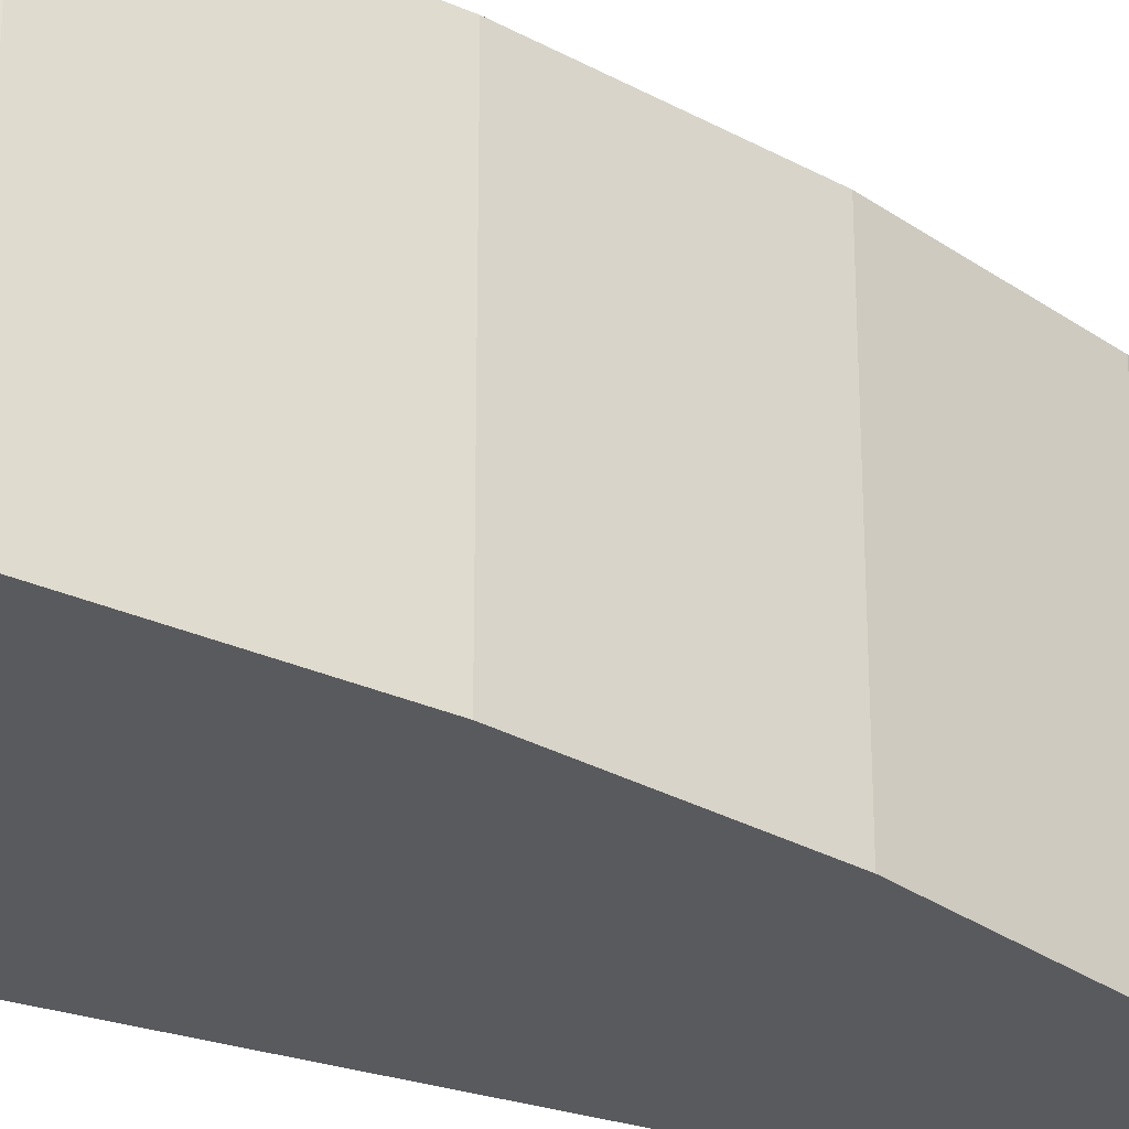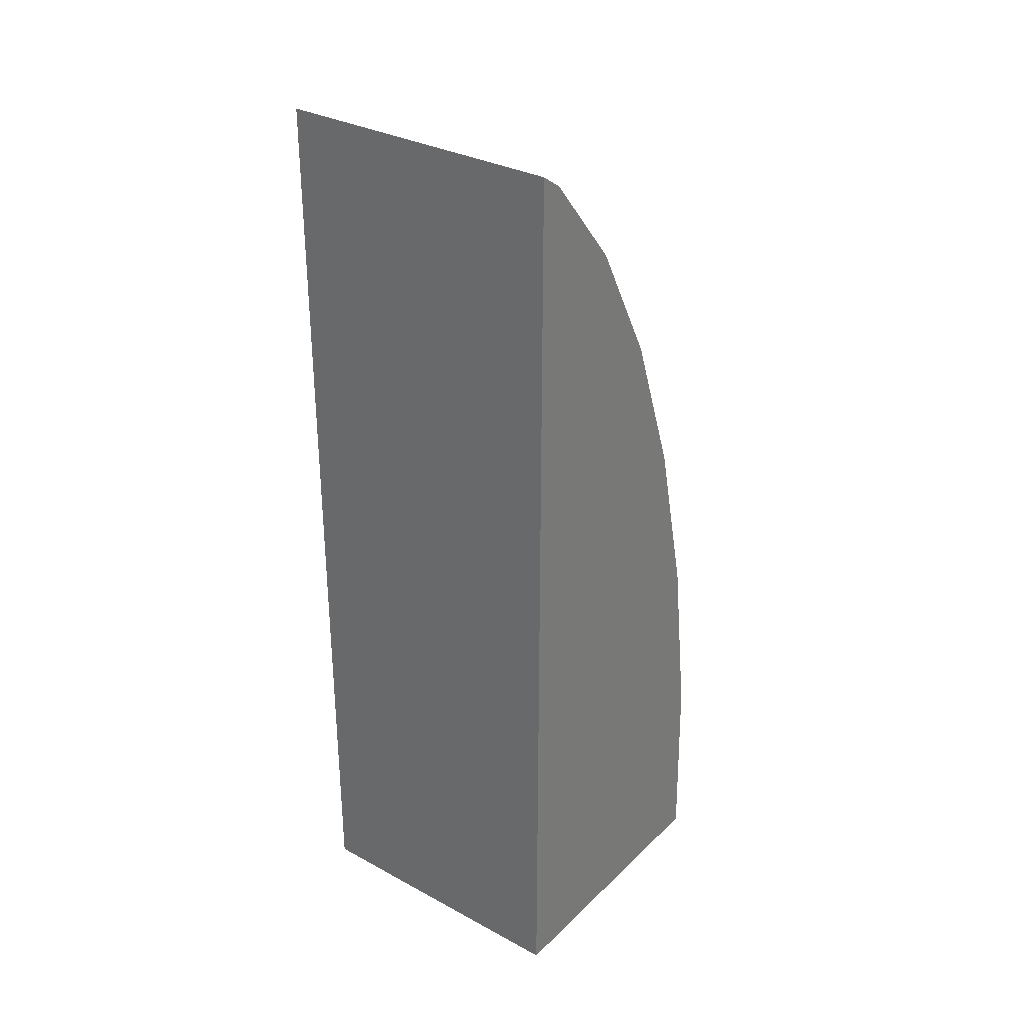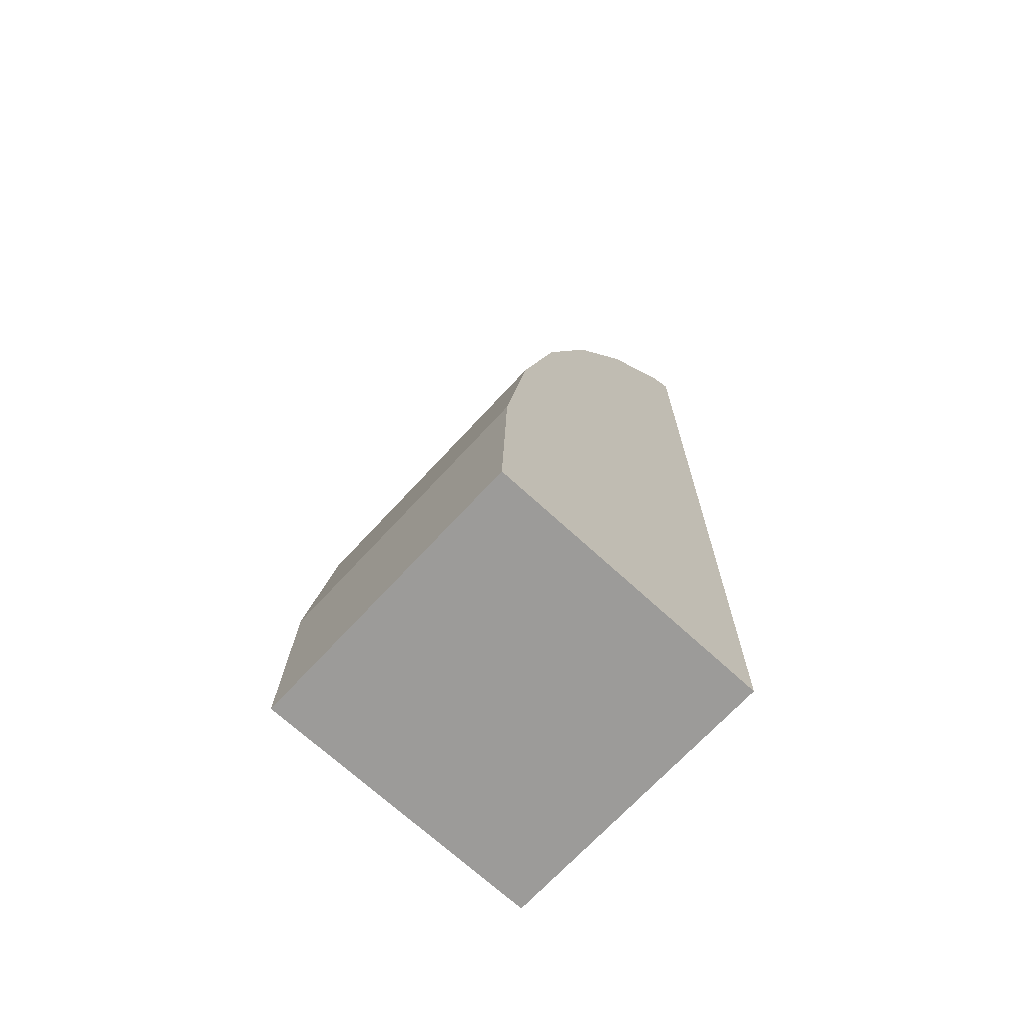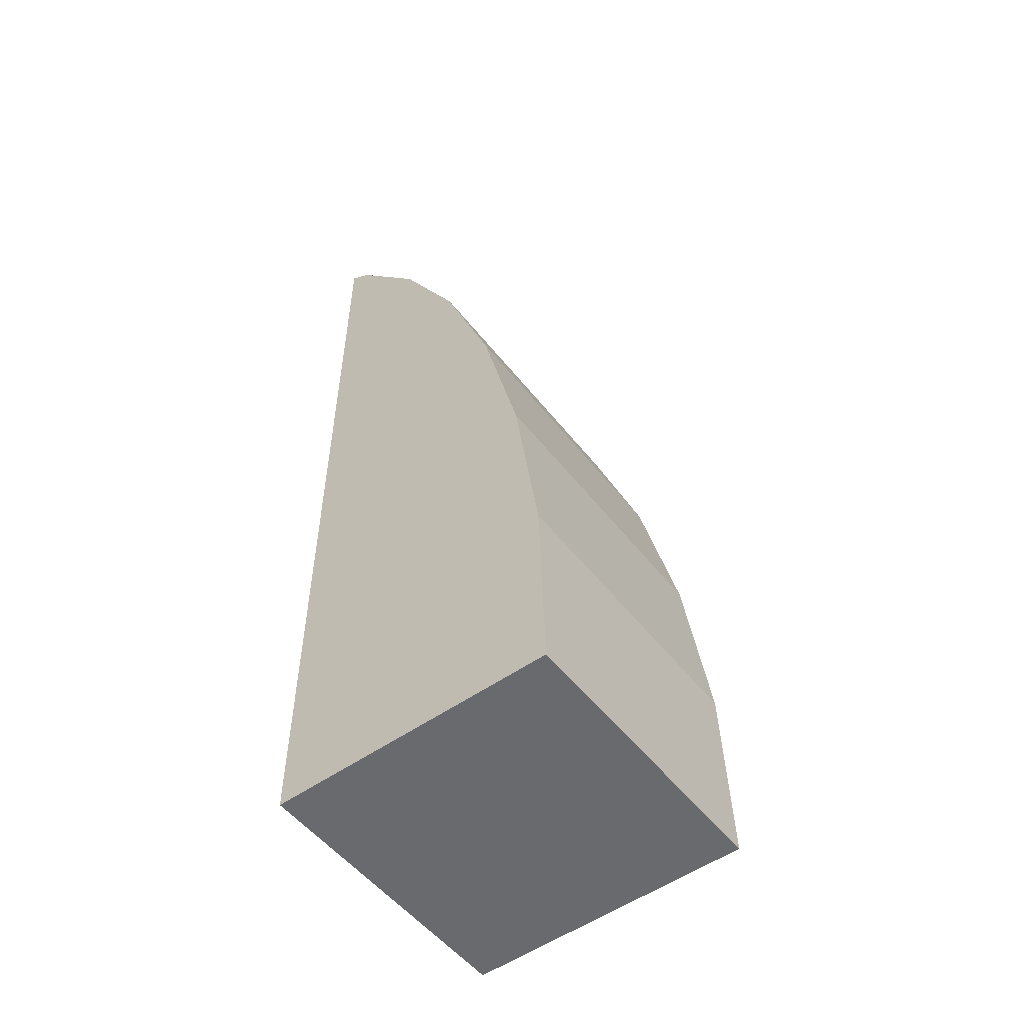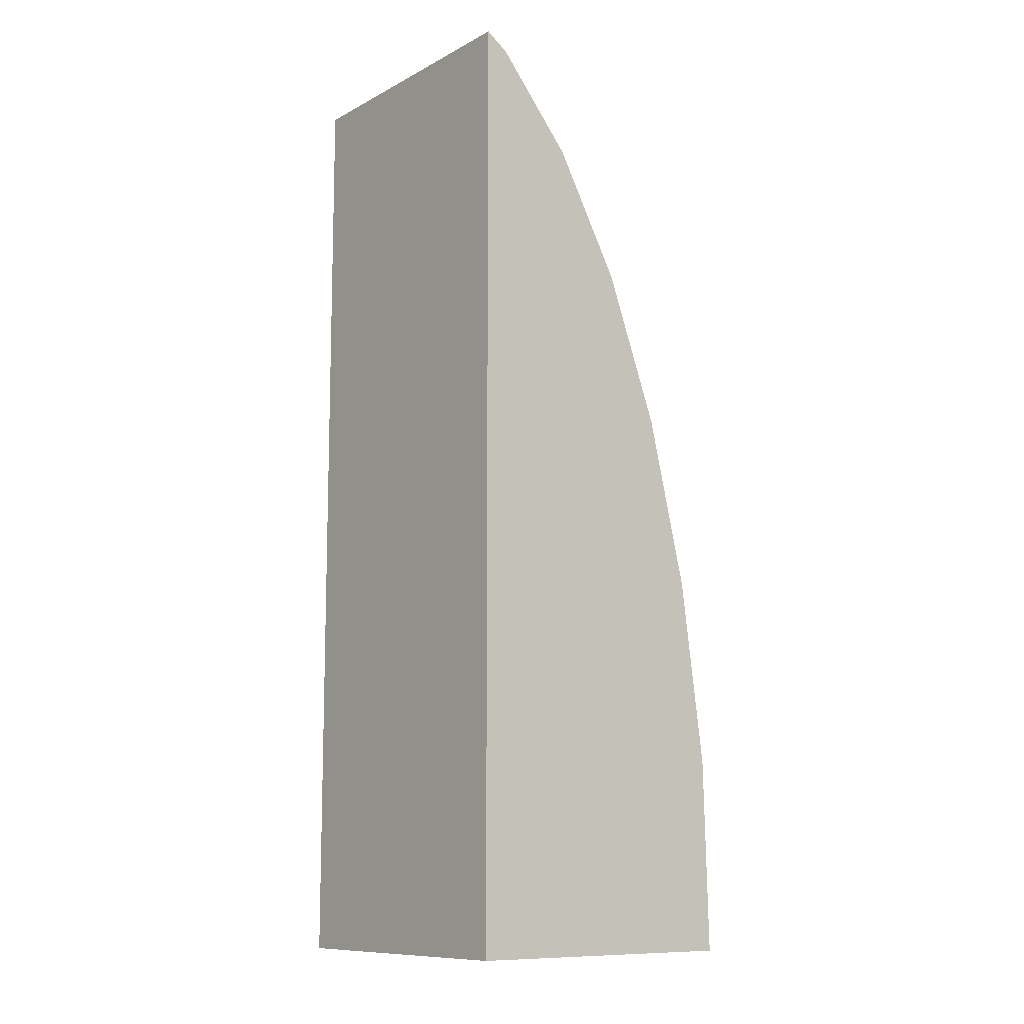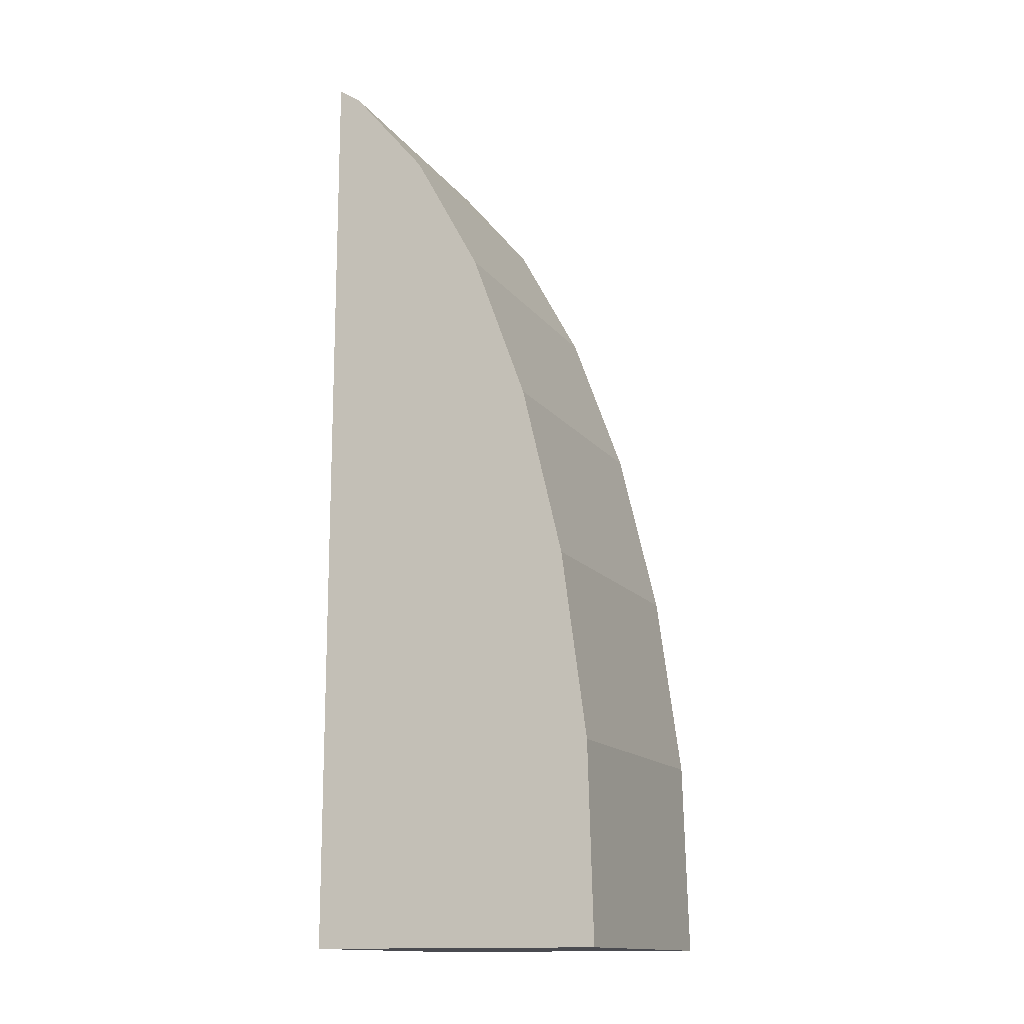
<metadata>
{"format":"obj","ext":"obj","renderer":"f3d","projection":"perspective","resolution":1024,"background":"white","views":[{"elev":-31.2,"azim":-114.7,"up":"+Y"},{"elev":31.8,"azim":127.3,"up":"+Z"},{"elev":-69.9,"azim":-42.7,"up":"+Z"},{"elev":-53.1,"azim":-142.8,"up":"+Z"},{"elev":-10.7,"azim":141.8,"up":"+Z"},{"elev":-14.4,"azim":-156.8,"up":"+Z"}]}
</metadata>
<code>
o side_front_left
v 0.9217 -0 3.148
v 0.6604 -0 2.833
v 0.4314 -0 2.409
v 0.2434 -0 1.893
v 0.1038 -0 1.304
v 0.01779 -0 0.6647
v 0 -0 -0
v 0.9217 1 3.148
v 0.6604 1 2.833
v 0.4314 1 2.409
v 0.2434 1 1.893
v 0.1038 1 1.304
v 0.01779 1 0.6647
v 0 1 -0
v 1 1 -0
v 1 -0 -0
v 1 0 3.202
v 1 1 3.202
v 1 1 1.312
v 1 -0 1.312
v 1 1 2.375
v 1 -0 2.375
v 1 1 0.6875
v 1 -0 0.6875
v 1 1 1.875
v 1 -0 1.875
v 1 1 2.812
v 1 -0 2.812
f 1 8 9 2
f 2 9 10 3
f 3 10 11 4
f 4 11 12 5
f 5 12 13 6
f 6 13 14 7
f 18 8 1 17
f 17 28 22 26 20 24 16 15 23 19 25 21 27 18
f 14 15 16 7
f 9 8 18 27
f 2 28 17 1
f 2 3 22 28
f 9 27 21 10
f 3 4 26 22
f 10 21 25 11
f 4 5 20 26
f 11 25 19 12
f 5 6 24 20
f 12 19 23 13
f 6 7 16 24
f 15 14 13 23

</code>
